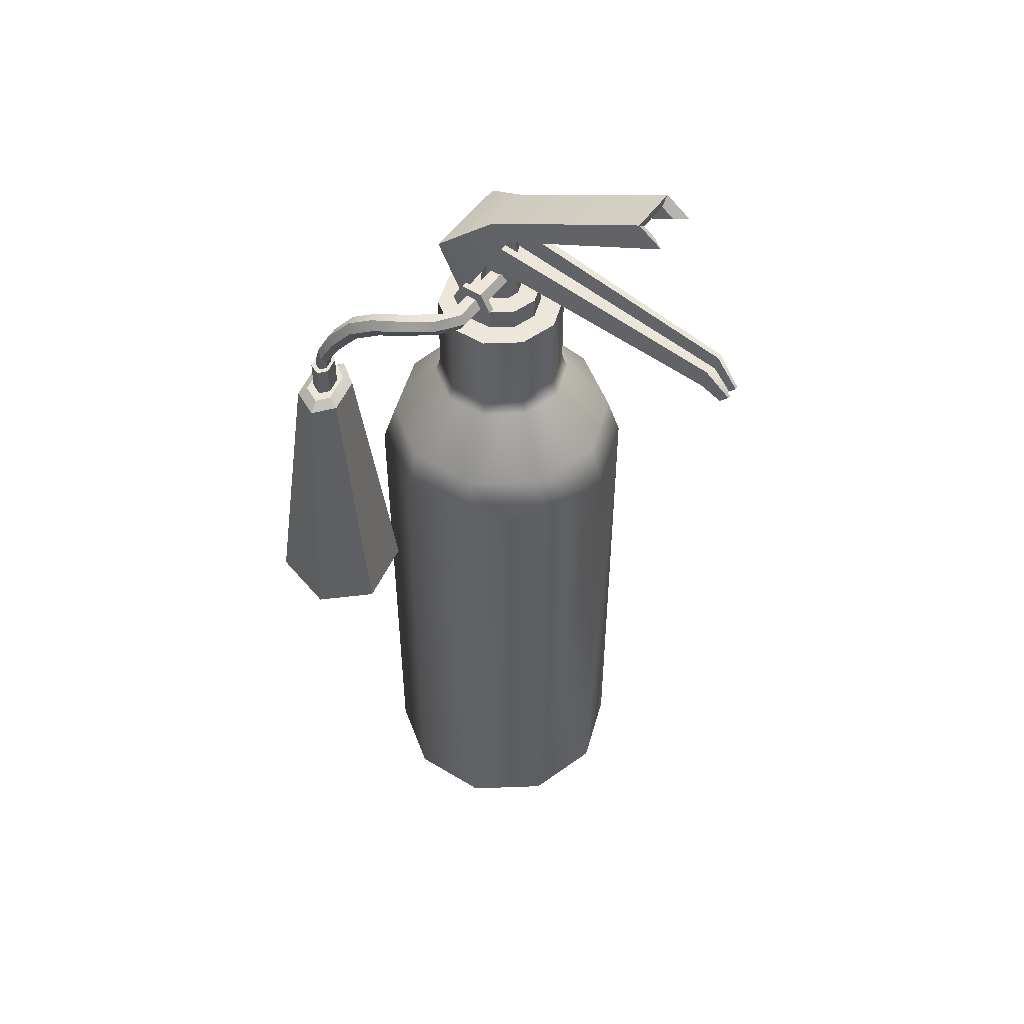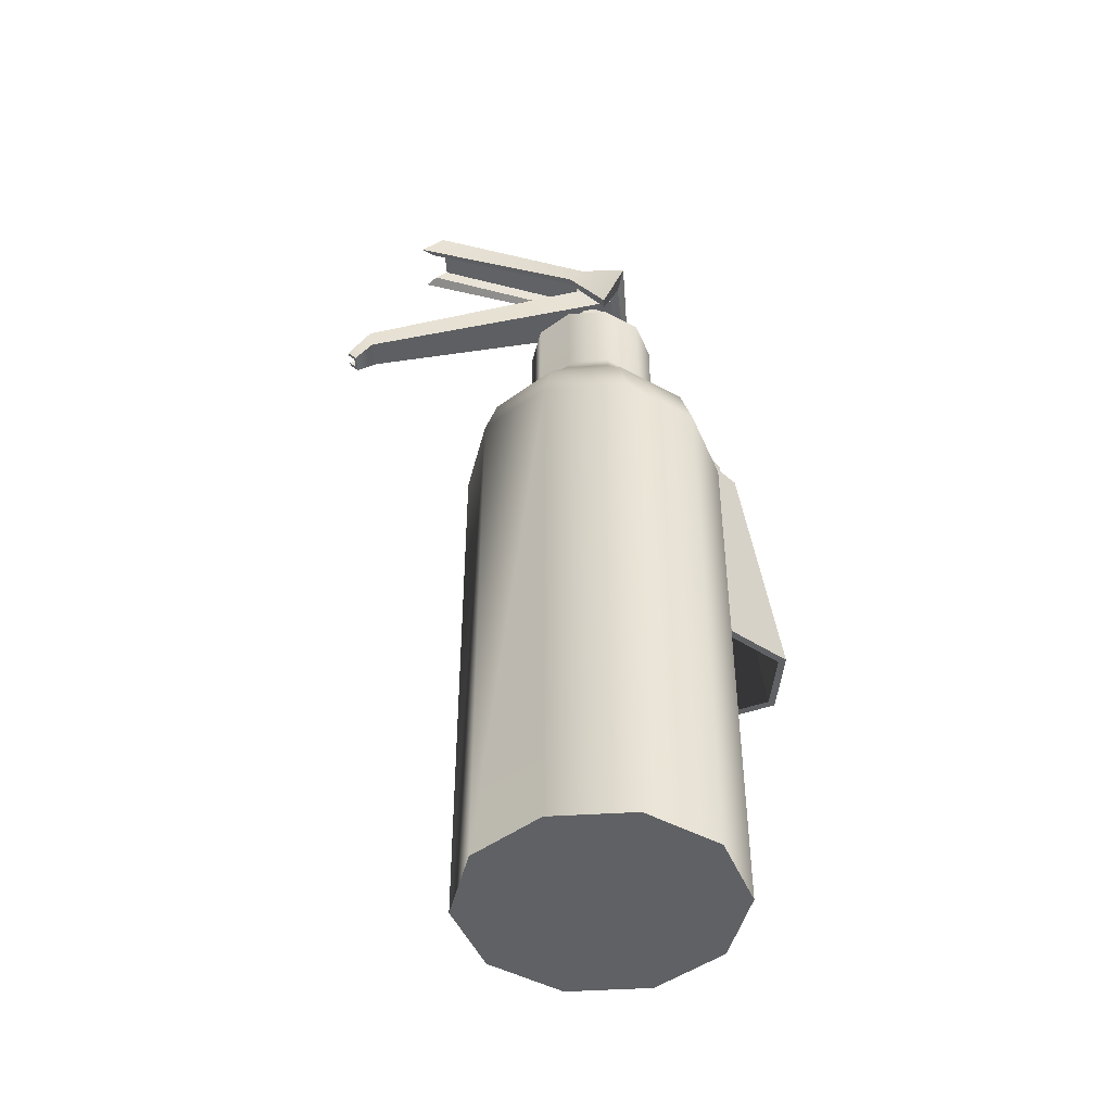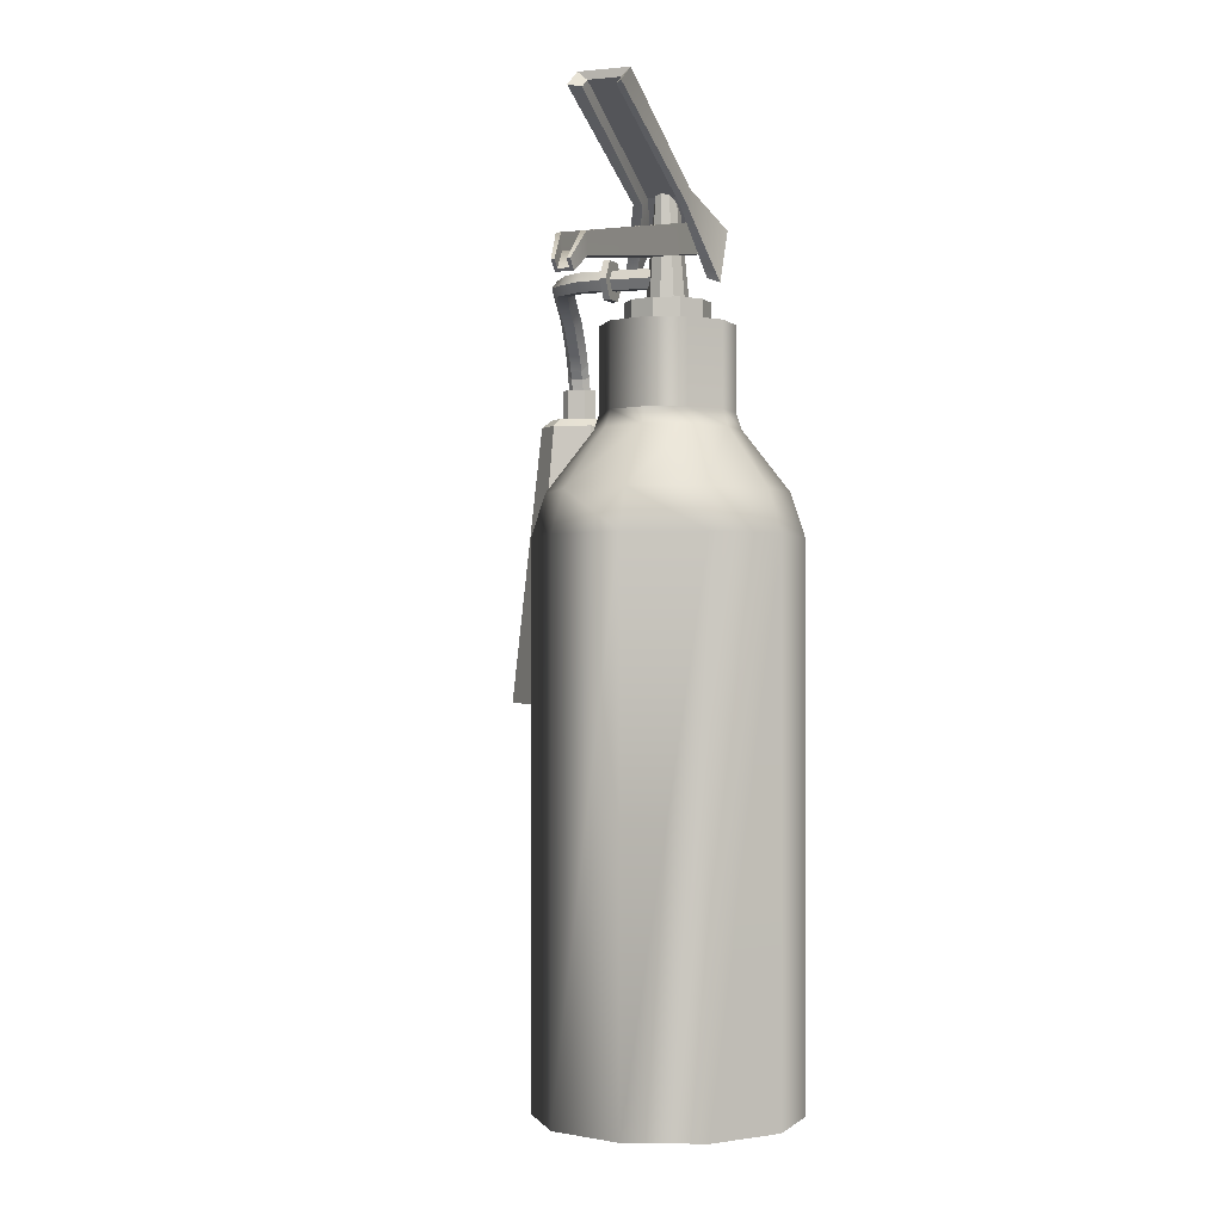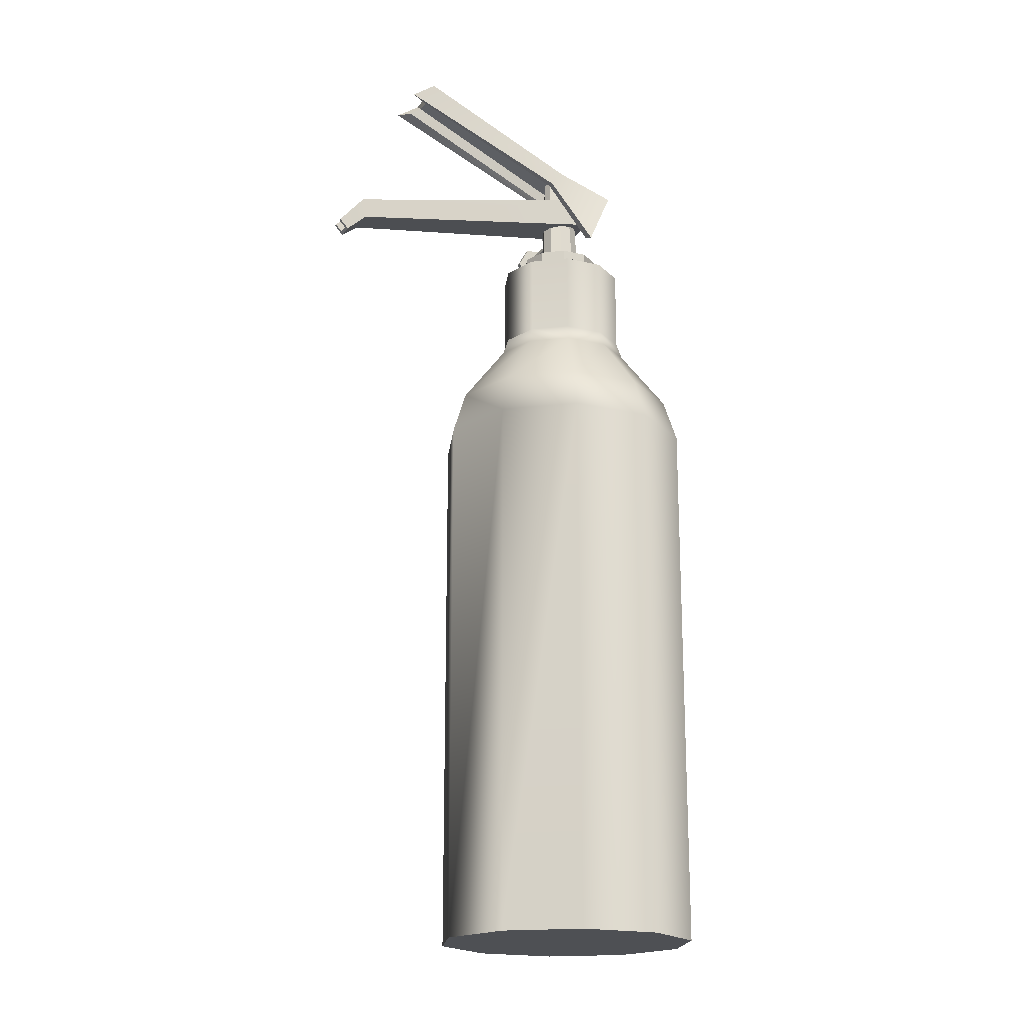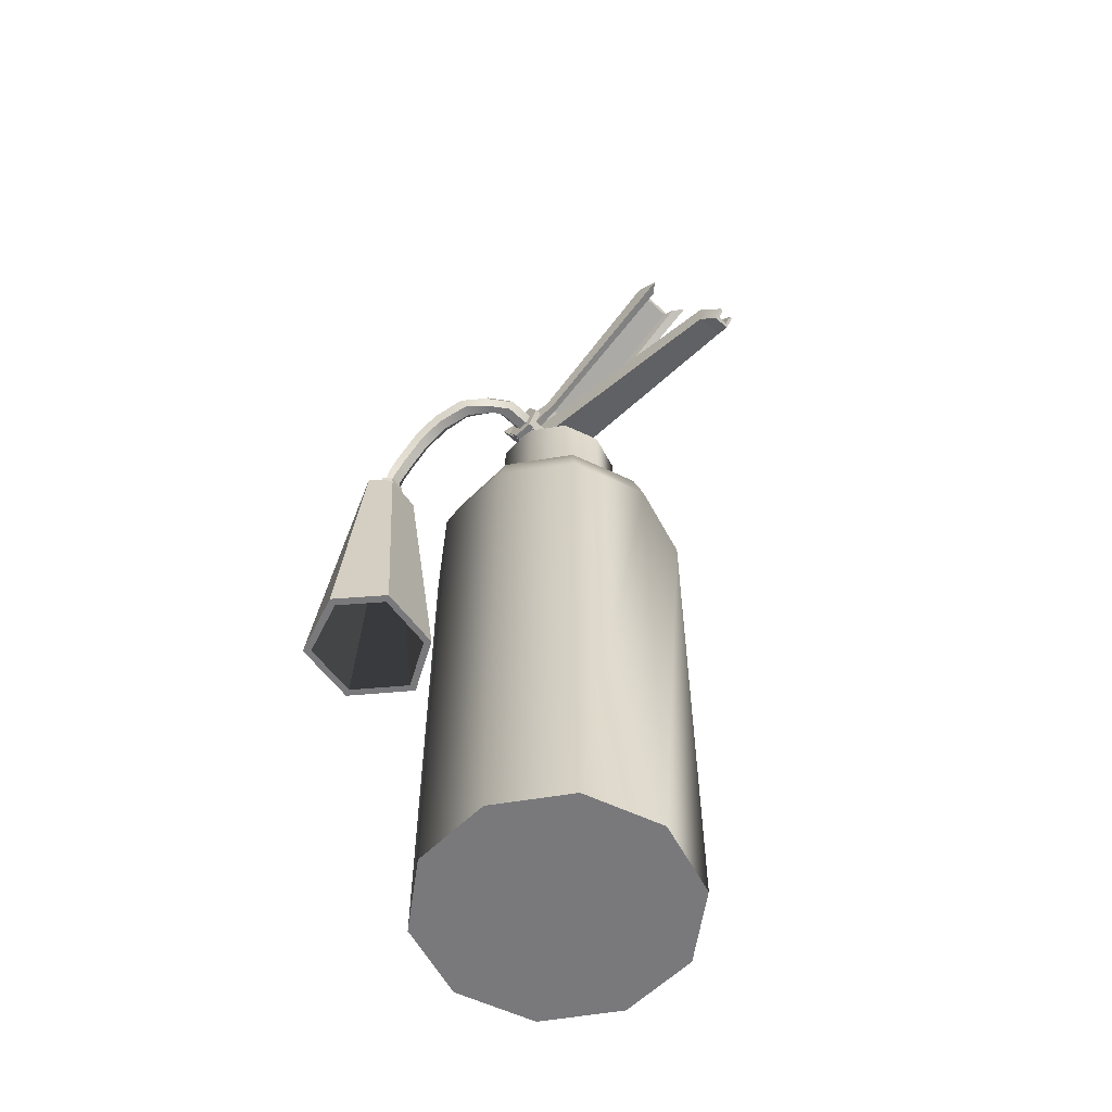
<metadata>
{"format":"obj","ext":"obj","renderer":"f3d","projection":"perspective","resolution":1024,"background":"white","views":[{"elev":50.3,"azim":33.6,"up":"+Y"},{"elev":-46.1,"azim":-175.9,"up":"+Y"},{"elev":-0.9,"azim":110.8,"up":"+Y"},{"elev":-18.9,"azim":155.8,"up":"+Y"},{"elev":-57.9,"azim":45.8,"up":"+Y"}]}
</metadata>
<code>
g fire_extinguisher_UV:default1
v 0.5611 -0.003756 -0.4076
v 0.2143 -0.003756 -0.6596
v -0.2143 -0.003756 -0.6596
v -0.5611 -0.003756 -0.4076
v -0.6935 -0.003756 0
v -0.5611 -0.003756 0.4076
v -0.2143 -0.003756 0.6596
v 0.2143 -0.003756 0.6596
v 0.5611 -0.003756 0.4076
v 0.6935 -0.003756 0
v 0 -0.003756 0
v 0.2797 3.983 -0.2032
v 0.1068 3.983 -0.3288
v -0.1068 3.983 -0.3288
v -0.2797 3.983 -0.2032
v -0.3457 3.983 0
v -0.2797 3.983 0.2032
v -0.1068 3.983 0.3288
v 0.1068 3.983 0.3288
v 0.2797 3.983 0.2032
v 0.3457 3.983 0
v 0.5611 2.908 -0.4076
v 0.5024 3.134 -0.365
v 0.2143 2.908 -0.6596
v 0.1919 3.134 -0.5906
v -0.2143 2.908 -0.6596
v -0.1919 3.134 -0.5906
v -0.5611 2.908 -0.4076
v -0.5024 3.134 -0.365
v -0.6935 2.908 0
v -0.621 3.134 0
v -0.5611 2.908 0.4076
v -0.5024 3.134 0.365
v -0.2143 2.908 0.6596
v -0.1919 3.134 0.5906
v 0.2143 2.908 0.6596
v 0.1919 3.134 0.5906
v 0.5611 2.908 0.4076
v 0.5024 3.134 0.365
v 0.6935 2.908 0
v 0.621 3.134 0
v 0.2797 3.541 -0.2032
v 0.3039 3.452 -0.2208
v 0.1068 3.541 -0.3288
v 0.1161 3.452 -0.3572
v -0.1068 3.541 -0.3288
v -0.1161 3.452 -0.3572
v -0.2797 3.541 -0.2032
v -0.3039 3.452 -0.2208
v -0.3457 3.541 0
v -0.3756 3.452 0
v -0.2797 3.541 0.2032
v -0.3039 3.452 0.2208
v -0.1068 3.541 0.3288
v -0.1161 3.452 0.3572
v 0.1068 3.541 0.3288
v 0.1161 3.452 0.3572
v 0.2797 3.541 0.2032
v 0.3039 3.452 0.2208
v 0.3457 3.541 0
v 0.3756 3.452 0
v 0.06773 3.983 -0.2085
v -0.06773 3.983 -0.2085
v -0.1773 3.983 -0.1288
v -0.2192 3.983 0
v -0.1773 3.983 0.1288
v -0.06773 3.983 0.2085
v 0.06773 3.983 0.2085
v 0.1773 3.983 0.1288
v 0.2192 3.983 0
v 0.1773 3.983 -0.1288
v 0.1773 4.098 -0.1288
v 0.06773 4.098 -0.2085
v -0.06773 4.098 -0.2085
v -0.1773 4.098 -0.1288
v -0.2192 4.098 0
v -0.1773 4.098 0.1288
v -0.06773 4.098 0.2085
v 0.06773 4.098 0.2085
v 0.1773 4.098 0.1288
v 0.2192 4.098 0
v 0.03387 4.098 -0.1042
v -0.03387 4.098 -0.1042
v -0.08866 4.098 -0.06442
v -0.1096 4.098 0
v -0.08866 4.098 0.06442
v -0.03387 4.098 0.1042
v 0.03387 4.098 0.1042
v 0.08866 4.098 0.06442
v 0.1096 4.098 0
v 0.08866 4.098 -0.06442
v 0.07676 4.647 -0.03569
v 0.02932 4.619 -0.05775
v 0 4.603 0
v -0.02932 4.586 -0.05775
v -0.07676 4.558 -0.03569
v -0.09488 4.548 0
v -0.07676 4.558 0.03569
v -0.02932 4.586 0.05775
v 0.02932 4.619 0.05775
v 0.07676 4.647 0.03569
v 0.09488 4.657 0
v 0.08429 4.319 0.2817
v -0.03127 4.321 0.2817
v -0.09104 4.222 0.2817
v -0.03524 4.121 0.2817
v 0.08032 4.119 0.2817
v 0.1401 4.218 0.2817
v 0.08429 4.319 0.3164
v -0.03127 4.321 0.3164
v -0.09104 4.222 0.3164
v -0.03524 4.121 0.3164
v 0.08032 4.119 0.3164
v 0.1401 4.218 0.3164
v 0.02452 4.22 0.3164
v 0.05441 4.27 0.3164
v -0.003376 4.271 0.3164
v -0.03326 4.221 0.3164
v -0.005358 4.171 0.3164
v 0.05242 4.17 0.3164
v 0.08231 4.219 0.3164
v 0.05441 4.27 0.2817
v 0.08231 4.219 0.2817
v 0.05242 4.17 0.2817
v -0.005358 4.171 0.2817
v -0.03326 4.221 0.2817
v -0.003376 4.271 0.2817
v -0.003376 4.271 0.03223
v 0.05441 4.27 0.03223
v 0.02452 4.22 0.03223
v -0.03326 4.221 0.03223
v -0.005358 4.171 0.03223
v 0.05242 4.17 0.03223
v 0.08231 4.219 0.03223
v 0.05439 4.27 0.2843
v -0.003386 4.271 0.2843
v -0.03327 4.221 0.2843
v -0.005368 4.171 0.2843
v 0.05241 4.17 0.2843
v 0.08229 4.219 0.2843
v 0.05439 4.27 0.4564
v -0.003386 4.271 0.4564
v -0.03327 4.221 0.4564
v -0.005368 4.171 0.4564
v 0.05241 4.17 0.4564
v 0.08229 4.219 0.4564
v -0.02647 4.272 0.5695
v -0.0384 4.273 0.513
v -0.04457 4.224 0.4837
v -0.03881 4.173 0.511
v -0.02688 4.172 0.5676
v -0.02071 4.222 0.5968
v -0.173 4.274 0.6713
v -0.1991 4.27 0.6198
v -0.1916 4.223 0.5874
v -0.1581 4.18 0.6064
v -0.1321 4.184 0.6578
v -0.1396 4.231 0.6903
v -0.3412 4.232 0.7165
v -0.3524 4.227 0.66
v -0.3366 4.18 0.6307
v -0.3094 4.137 0.658
v -0.2982 4.141 0.7146
v -0.3141 4.189 0.7438
v -0.4782 4.153 0.7411
v -0.4894 4.149 0.6845
v -0.4735 4.101 0.6553
v -0.4464 4.058 0.6826
v -0.4352 4.062 0.7391
v -0.4511 4.11 0.7684
v -0.5979 4.011 0.7603
v -0.6091 4.006 0.7037
v -0.5932 3.959 0.6745
v -0.5661 3.916 0.7018
v -0.5549 3.92 0.7583
v -0.5707 3.967 0.7876
v -0.6403 3.941 0.7684
v -0.6515 3.937 0.7119
v -0.6356 3.89 0.6827
v -0.6085 3.847 0.7099
v -0.5973 3.851 0.7665
v -0.6131 3.898 0.7957
v -0.677 3.873 0.7743
v -0.6884 3.868 0.7171
v -0.6678 3.822 0.6875
v -0.6349 3.806 0.7151
v -0.6235 3.809 0.7723
v -0.6451 3.839 0.8018
v -0.7041 3.751 0.7802
v -0.7156 3.751 0.7227
v -0.6845 3.751 0.6872
v -0.6478 3.751 0.7149
v -0.6364 3.751 0.7725
v -0.6616 3.751 0.8022
v -0.7193 3.751 0.7994
v -0.7369 3.751 0.7109
v -0.689 3.751 0.6562
v -0.6326 3.751 0.6989
v -0.615 3.751 0.7874
v -0.6538 3.751 0.8332
v -0.7193 3.593 0.7994
v -0.7369 3.593 0.7109
v -0.689 3.593 0.6562
v -0.6326 3.593 0.6989
v -0.615 3.593 0.7874
v -0.6538 3.593 0.8332
v -0.9412 2.049 0.9909
v -1.004 2.049 0.6282
v -0.7129 2.049 0.3802
v -0.4144 2.049 0.5357
v -0.3519 2.049 0.8984
v -0.5879 2.049 1.105
v -0.6987 3.794 0.7783
v -0.7101 3.793 0.7208
v -0.679 3.777 0.6872
v -0.6453 3.763 0.7149
v -0.6339 3.764 0.7725
v -0.6561 3.78 0.8022
v -0.9079 2.049 0.96
v -0.9625 2.049 0.6428
v -0.7083 2.049 0.4259
v -0.4473 2.049 0.5619
v -0.3926 2.049 0.8791
v -0.5989 2.049 1.06
v -0.7357 3.593 0.8389
v -0.7774 3.551 0.8697
v -0.7669 3.593 0.6812
v -0.8174 3.551 0.6686
v -0.6993 3.593 0.6045
v -0.7054 3.55 0.5417
v -0.6172 3.593 0.6662
v -0.5746 3.551 0.6401
v -0.5849 3.593 0.8285
v -0.5347 3.551 0.8413
v -0.6369 3.593 0.8895
v -0.6254 3.551 0.9475
v 0.1377 4.582 0.1347
v 1.032 4.983 0.1347
v 0.04109 4.661 0.1347
v 0.9023 5.073 0.1347
v 0.04109 4.661 -0.1347
v 0.9023 5.073 -0.1347
v 0.1079 4.582 -0.1347
v 1.032 4.983 -0.1347
v -0.09592 4.202 -0.249
v -0.0757 4.202 0.261
v -0.2182 4.485 0.261
v -0.2182 4.485 -0.249
v -0.09592 4.229 0.1956
v 0.1079 4.582 0.09786
v 0.9691 4.983 0.0835
v -0.09592 4.229 -0.1785
v 0.1079 4.582 -0.09842
v 0.9691 4.983 -0.08763
v 0.9023 5.03 -0.08763
v 0.9023 5.03 0.0835
v -0.1905 4.424 0.1575
v -0.1787 4.429 -0.1459
v 0.0626 4.622 0.0835
v 0.0626 4.622 -0.08788
v 0.9023 5.03 -0.08788
v -0.05183 4.51 -0.1169
v 1.318 4.236 -0.07518
v -0.135 4.358 -0.1169
v 1.3 4.126 -0.07518
v -0.135 4.358 0.1158
v 1.3 4.126 0.07404
v -0.05183 4.51 0.1158
v 1.318 4.236 0.07404
v -0.05183 4.51 -0.07268
v 1.318 4.236 -0.04681
v -0.05183 4.51 0.07511
v 1.318 4.236 0.04797
v 1.305 4.154 0.0481
v 1.305 4.154 -0.04681
v -0.1133 4.401 -0.07268
v -0.1133 4.401 0.07533
v 1.445 4.094 0.04597
v 1.445 4.094 0.0297
v 1.398 4.043 0.04597
v 1.41 4.056 0.02979
v 1.445 4.094 -0.0471
v 1.398 4.043 -0.0471
v 1.445 4.094 -0.02941
v 1.41 4.056 -0.02941
g fire_extinguisher_UV:Fire_extinguisher_base fire_extinguisher_UV:polySurface1
f 2 1 11
f 3 2 11
f 4 3 11
f 5 4 11
f 6 5 11
f 7 6 11
f 8 7 11
f 9 8 11
f 10 9 11
f 1 10 11
f 92 93 94
f 93 95 94
f 95 96 94
f 96 97 94
f 97 98 94
f 98 99 94
f 99 100 94
f 100 101 94
f 101 102 94
f 102 92 94
f 22 23 41 40
f 23 22 24 25
f 25 24 26 27
f 27 26 28 29
f 29 28 30 31
f 31 30 32 33
f 33 32 34 35
f 35 34 36 37
f 37 36 38 39
f 39 38 40 41
f 1 2 24 22
f 2 3 26 24
f 3 4 28 26
f 4 5 30 28
f 5 6 32 30
f 6 7 34 32
f 7 8 36 34
f 8 9 38 36
f 9 10 40 38
f 10 1 22 40
f 42 43 45 44
f 43 42 60 61
f 44 45 47 46
f 46 47 49 48
f 48 49 51 50
f 50 51 53 52
f 52 53 55 54
f 54 55 57 56
f 56 57 59 58
f 58 59 61 60
f 42 44 13 12
f 44 46 14 13
f 46 48 15 14
f 48 50 16 15
f 50 52 17 16
f 52 54 18 17
f 54 56 19 18
f 56 58 20 19
f 58 60 21 20
f 60 42 12 21
f 23 25 45 43
f 25 27 47 45
f 27 29 49 47
f 29 31 51 49
f 31 33 53 51
f 33 35 55 53
f 35 37 57 55
f 37 39 59 57
f 39 41 61 59
f 41 23 43 61
f 13 14 63 62
f 14 15 64 63
f 15 16 65 64
f 16 17 66 65
f 17 18 67 66
f 18 19 68 67
f 19 20 69 68
f 20 21 70 69
f 21 12 71 70
f 12 13 62 71
f 71 62 73 72
f 62 63 74 73
f 63 64 75 74
f 64 65 76 75
f 65 66 77 76
f 66 67 78 77
f 67 68 79 78
f 68 69 80 79
f 69 70 81 80
f 70 71 72 81
f 73 74 83 82
f 74 75 84 83
f 75 76 85 84
f 76 77 86 85
f 77 78 87 86
f 78 79 88 87
f 79 80 89 88
f 80 81 90 89
f 81 72 91 90
f 72 73 82 91
f 91 82 93 92
f 82 83 95 93
f 83 84 96 95
f 84 85 97 96
f 85 86 98 97
f 86 87 99 98
f 87 88 100 99
f 88 89 101 100
f 89 90 102 101
f 90 91 92 102
g fire_extinguisher_UV:Fire_extinguisher_base fire_extinguisher_UV:Hose_base fire_extinguisher_UV:polySurface1
f 103 104 110 109
f 104 105 111 110
f 105 106 112 111
f 106 107 113 112
f 107 108 114 113
f 108 103 109 114
f 128 129 130
f 131 128 130
f 132 131 130
f 133 132 130
f 134 133 130
f 129 134 130
f 116 117 115
f 117 118 115
f 118 119 115
f 119 120 115
f 120 121 115
f 121 116 115
f 109 110 117 116
f 110 111 118 117
f 111 112 119 118
f 112 113 120 119
f 113 114 121 120
f 114 109 116 121
f 103 108 123 122
f 108 107 124 123
f 107 106 125 124
f 106 105 126 125
f 105 104 127 126
f 104 103 122 127
f 127 122 129 128
f 126 127 128 131
f 125 126 131 132
f 124 125 132 133
f 123 124 133 134
f 122 123 134 129
g fire_extinguisher_UV:Fire_extinguisher_base fire_extinguisher_UV:Hose fire_extinguisher_UV:Hose_base fire_extinguisher_UV:polySurface1
f 135 136 142 141
f 136 137 143 142
f 137 138 144 143
f 138 139 145 144
f 139 140 146 145
f 140 135 141 146
f 141 142 148 147
f 142 143 149 148
f 143 144 150 149
f 144 145 151 150
f 145 146 152 151
f 146 141 147 152
f 147 148 154 153
f 148 149 155 154
f 149 150 156 155
f 150 151 157 156
f 151 152 158 157
f 152 147 153 158
f 153 154 160 159
f 154 155 161 160
f 155 156 162 161
f 156 157 163 162
f 157 158 164 163
f 158 153 159 164
f 159 160 166 165
f 160 161 167 166
f 161 162 168 167
f 162 163 169 168
f 163 164 170 169
f 164 159 165 170
f 165 166 172 171
f 166 167 173 172
f 167 168 174 173
f 168 169 175 174
f 169 170 176 175
f 170 165 171 176
f 171 172 178 177
f 172 173 179 178
f 173 174 180 179
f 174 175 181 180
f 175 176 182 181
f 176 171 177 182
f 177 178 184 183
f 178 179 185 184
f 179 180 186 185
f 180 181 187 186
f 181 182 188 187
f 182 177 183 188
f 213 214 190 189
f 214 215 191 190
f 215 216 192 191
f 216 217 193 192
f 217 218 194 193
f 218 213 189 194
f 189 190 196 195
f 190 191 197 196
f 191 192 198 197
f 192 193 199 198
f 193 194 200 199
f 194 189 195 200
f 195 196 202 201
f 196 197 203 202
f 197 198 204 203
f 198 199 205 204
f 199 200 206 205
f 200 195 201 206
f 183 184 214 213
f 184 185 215 214
f 185 186 216 215
f 186 187 217 216
f 187 188 218 217
f 188 183 213 218
f 201 219 220 202
f 202 220 221 203
f 203 221 222 204
f 204 222 223 205
f 205 223 224 206
f 206 224 219 201
f 224 212 207 219
f 219 207 208 220
f 220 208 209 221
f 221 209 210 222
f 222 210 211 223
f 223 211 212 224
f 225 226 236 235
f 226 225 227 228
f 228 227 229 230
f 230 229 231 232
f 232 231 233 234
f 234 233 235 236
f 201 202 227 225
f 202 203 229 227
f 203 204 231 229
f 204 205 233 231
f 205 206 235 233
f 206 201 225 235
f 226 228 208 207
f 228 230 209 208
f 230 232 210 209
f 232 234 211 210
f 234 236 212 211
f 236 226 207 212
f 202 203 206 201
f 205 206 203 204
g fire_extinguisher_UV:Fire_extinguisher_base fire_extinguisher_UV:Handle_top fire_extinguisher_UV:polySurface1
f 237 238 240 239
f 239 240 242 241
f 241 242 244 243
f 250 251 238 237
f 249 250 237 246
f 237 239 247 246
f 239 241 248 247
f 241 243 245 248
f 243 253 252 245
f 243 244 254 253
f 254 244 242 255
f 240 238 251 256
f 255 242 240 256
f 249 246 247 257
f 245 252 258 248
f 248 258 257 247
f 251 250 259 256
f 256 259 260 261
f 253 254 261 260
f 258 252 253 260
f 249 257 259 250
f 258 260 259 257
g fire_extinguisher_UV:Fire_extinguisher_base fire_extinguisher_UV:Handle_bottom fire_extinguisher_UV:Handle_top fire_extinguisher_UV:polySurface1
f 262 263 265 264
f 264 265 267 266
f 266 267 269 268
f 270 271 263 262
f 268 269 273 272
f 279 278 280 281
f 283 282 284 285
f 281 280 283 285
f 271 270 276 275
f 275 276 277 274
f 272 273 274 277
f 264 266 277 276
f 268 272 277 266
f 270 262 264 276
f 273 269 278 279
f 269 267 280 278
f 274 273 279 281
f 265 263 282 283
f 263 271 284 282
f 271 275 285 284
f 267 265 283 280
f 275 274 281 285

</code>
